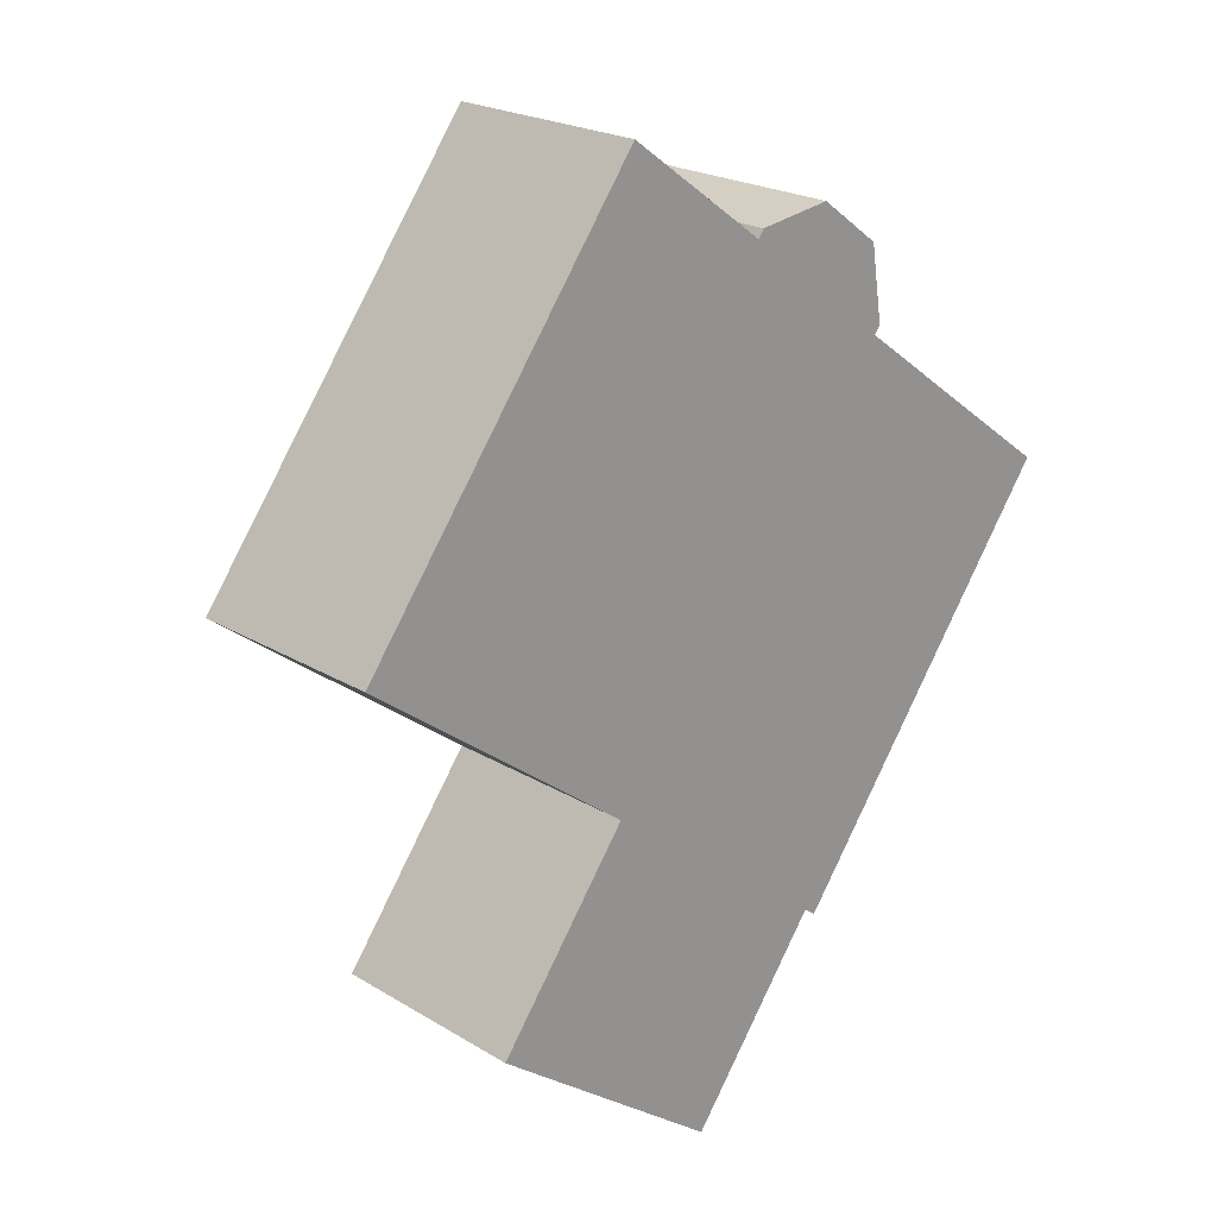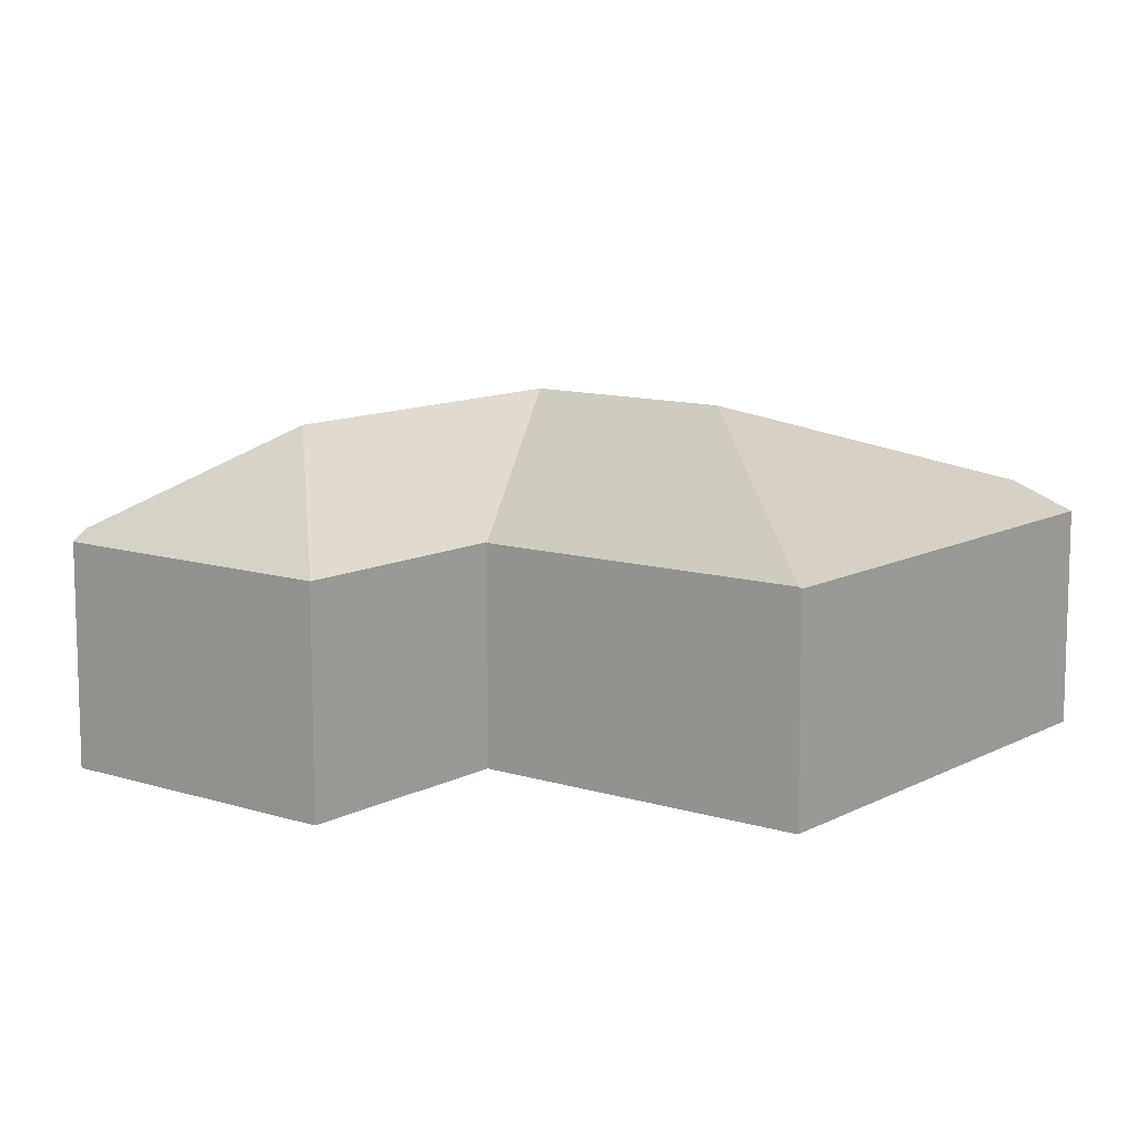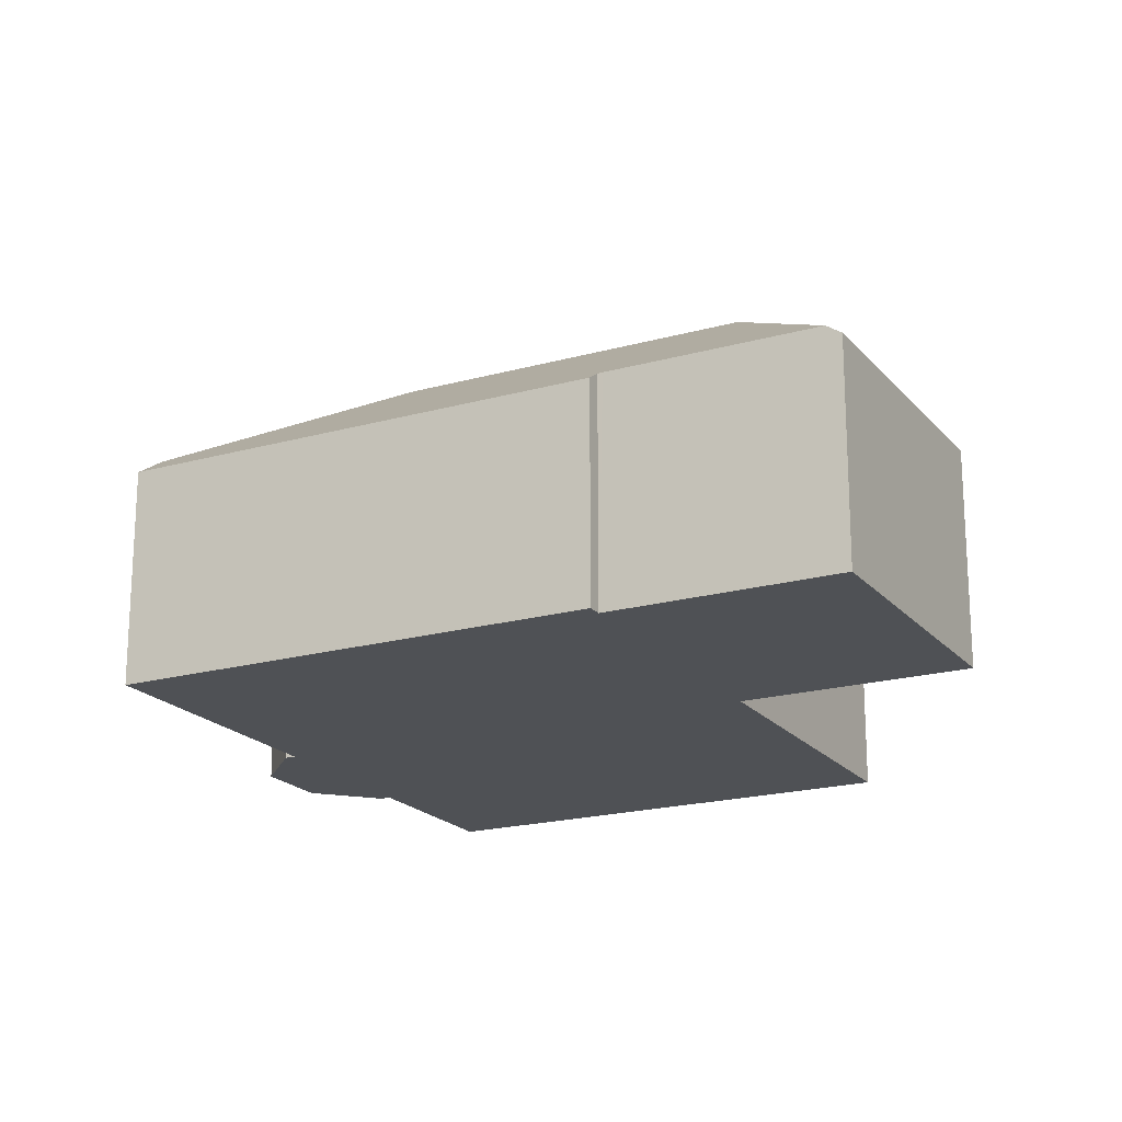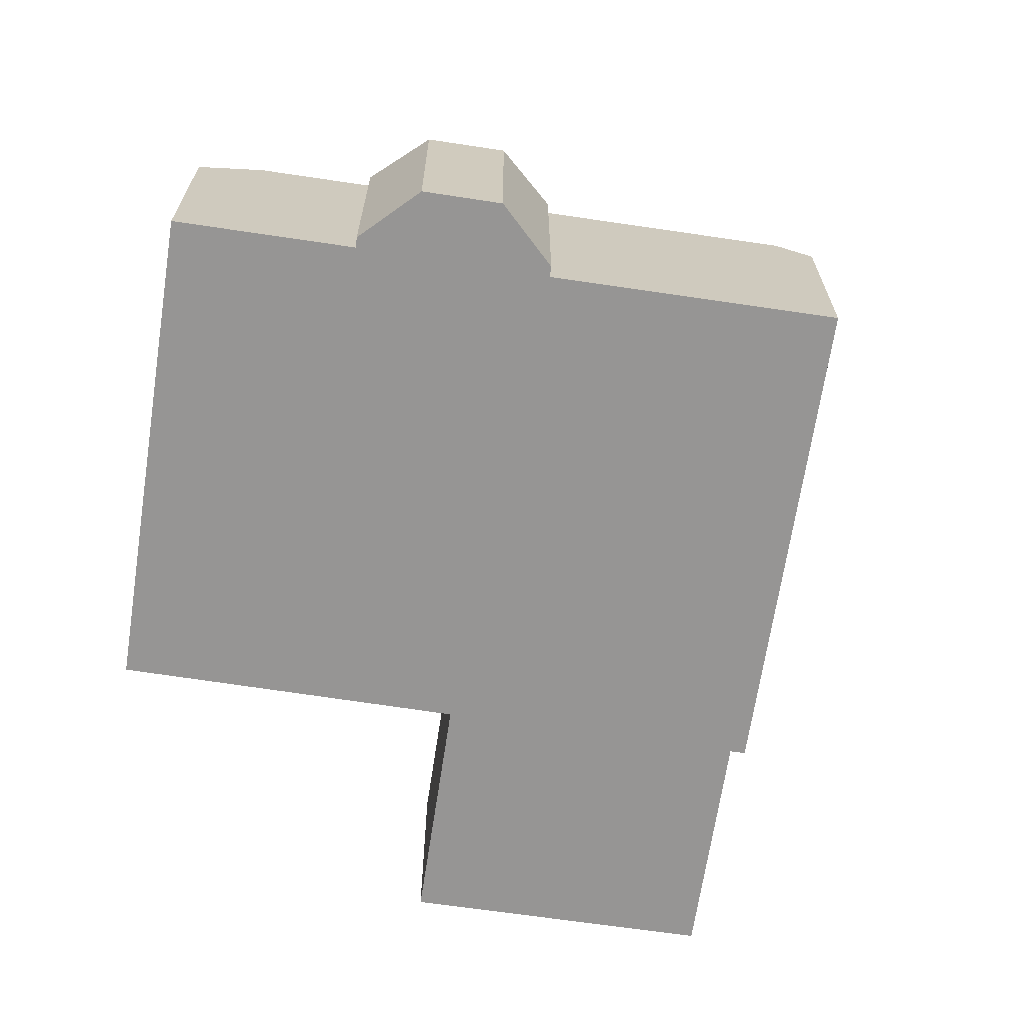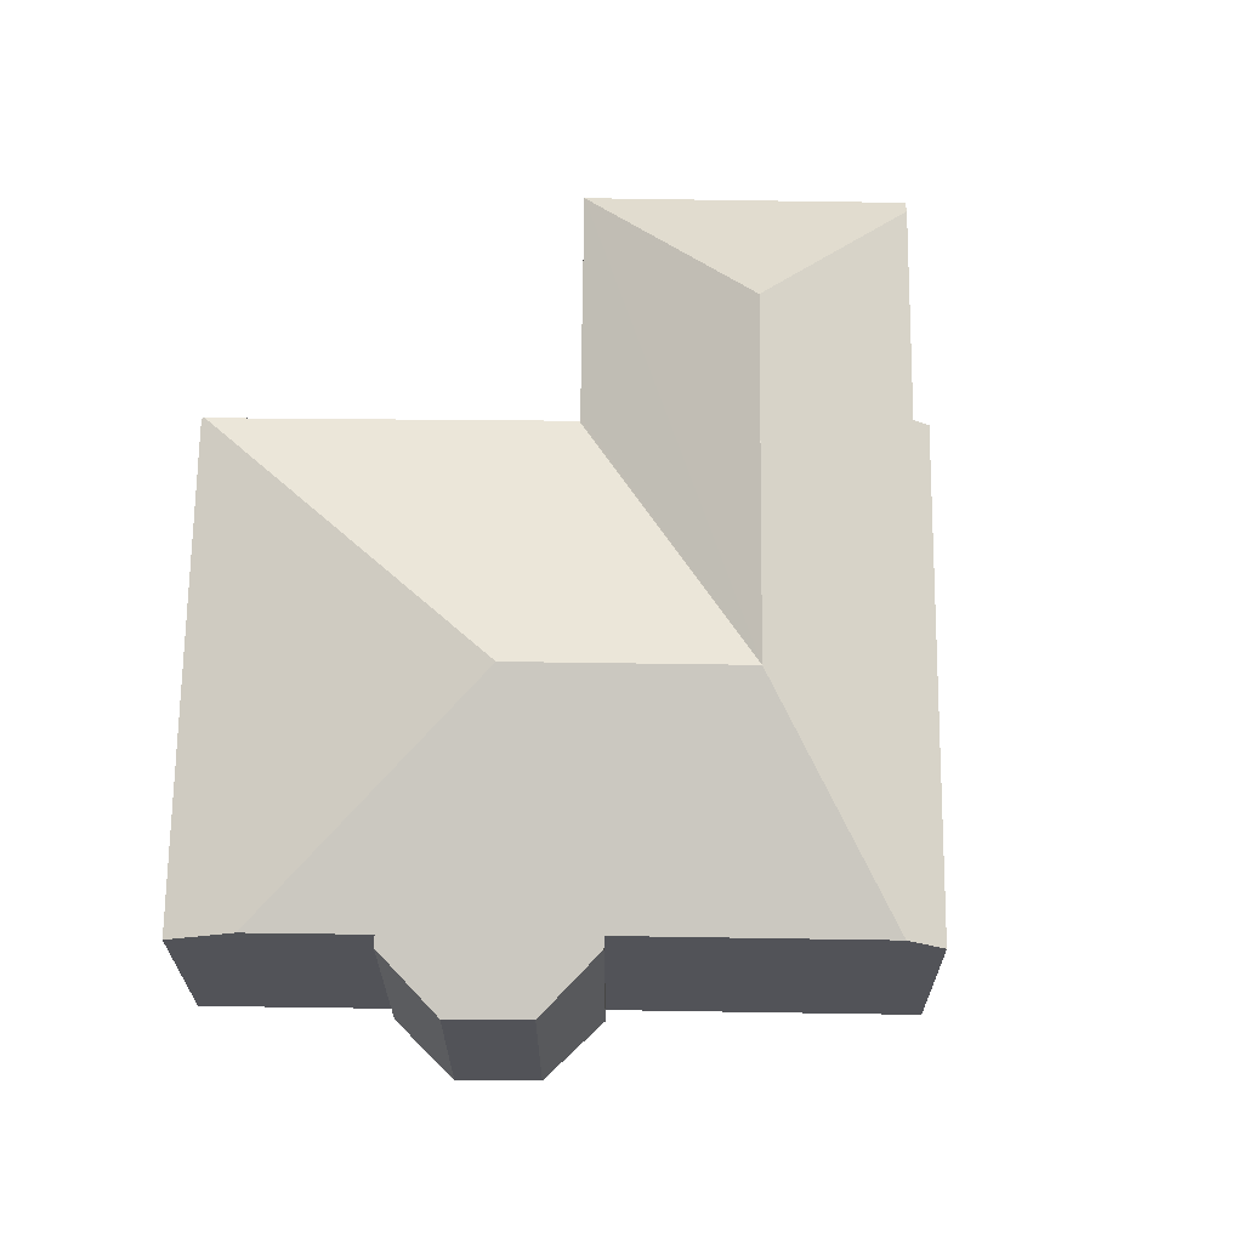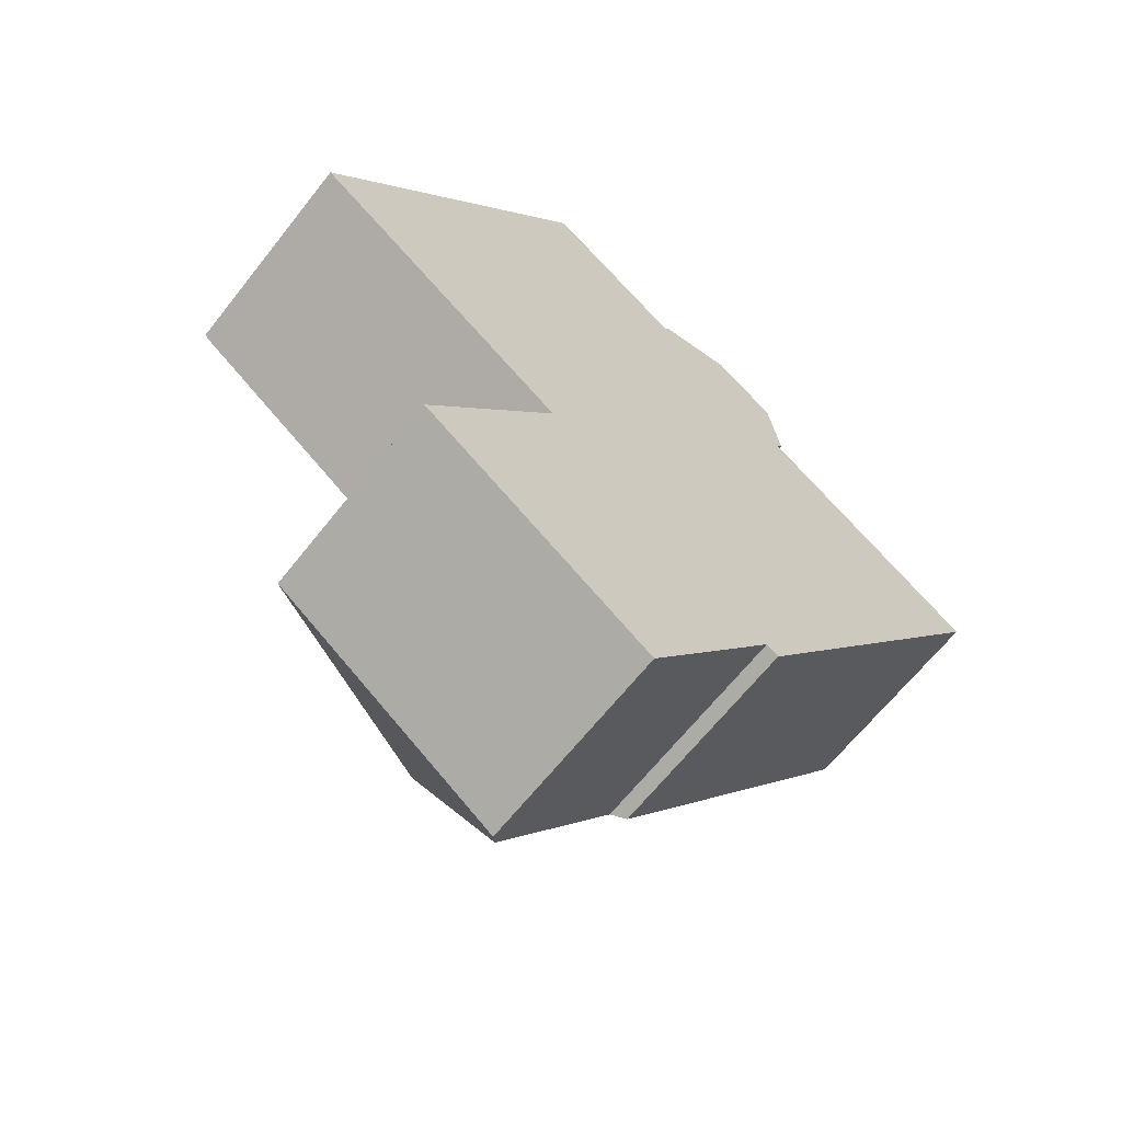
<metadata>
{"format":"obj","ext":"obj","renderer":"f3d","projection":"perspective","resolution":1024,"background":"white","views":[{"elev":21.7,"azim":-43.2,"up":"+Z"},{"elev":11.0,"azim":-105.8,"up":"+Y"},{"elev":-19.7,"azim":153.7,"up":"+Y"},{"elev":-67.5,"azim":27.6,"up":"+Y"},{"elev":67.3,"azim":36.9,"up":"+Y"},{"elev":-64.4,"azim":-38.1,"up":"+Z"}]}
</metadata>
<code>
v  13.52 5.575 8.012
v  11.35 6.208 7.497
v  11.49 6.11 7.722
v  10.12 8.293 1.503
v  8.925 6.208 9.268
v  15.18 5.579 6.789
v  11.39 8.293 0.578
v  15.32 5.805 5.941
v  15.51 6.121 4.76
v  15.35 6.223 4.539
v  14.8 8.293 -1.905
v  20.63 6.22 0.696
v  9.374 8.293 -9.314
v  13.46 5.863 -10.03
v  10.19 5.863 -14.5
v  10.45 8.293 -7.844
v  13.54 5.863 -9.923
v  21.4 5.603 0.142
v  13.86 5.603 -10.16
v  9.953 5.603 -14.82
v  3.605 5.603 -10.22
v  7.198 5.601 -5.315
v  7.179 5.586 -5.301
v  7.123 5.601 -5.418
v  7.12 5.586 -5.257
v  0.067 5.606 -0.049
v  2.425 5.575 3.293
v  0 5.575 3.414e-16
v  7.56 5.575 10.26
v  0 0 0
v  2.425 -2.016e-16 3.293
v  7.56 -6.285e-16 10.26
v  11.35 -4.591e-16 7.497
v  11.49 -4.728e-16 7.722
v  3.605 6.255e-16 -10.22
v  7.123 3.318e-16 -5.418
v  7.198 3.254e-16 -5.315
v  8.925 -5.675e-16 9.268
v  15.18 -4.157e-16 6.789
v  13.52 -4.906e-16 8.012
v  15.35 -2.779e-16 4.539
v  20.63 -4.262e-17 0.696
v  21.4 -8.695e-18 0.142
v  15.51 -2.915e-16 4.76
v  15.32 -3.638e-16 5.941
v  13.86 6.22e-16 -10.16
v  13.54 6.076e-16 -9.923
v  13.46 6.143e-16 -10.03
v  10.19 8.876e-16 -14.5
v  9.953 9.073e-16 -14.82
v  7.179 3.246e-16 -5.301
v  7.12 3.219e-16 -5.257
v  0.067 3e-18 -0.049
g defaultobject
f 1 2 3
f 2 4 5
f 4 2 1
f 4 1 6
f 4 6 7
f 7 6 8
f 7 8 9
f 7 9 10
f 7 10 11
f 11 10 12
f 13 14 15
f 14 13 16
f 14 16 17
f 17 18 19
f 18 17 16
f 18 16 11
f 18 11 12
f 20 13 15
f 13 20 21
f 11 22 23
f 22 11 24
f 24 11 21
f 21 11 13
f 13 11 16
f 4 25 26
f 25 4 23
f 23 4 7
f 23 7 11
f 27 26 28
f 26 27 4
f 4 27 29
f 4 29 5
f 30 27 28
f 27 30 29
f 29 30 31
f 29 31 32
f 33 3 2
f 3 33 34
f 35 24 21
f 24 35 36
f 24 36 22
f 22 36 37
f 29 2 5
f 2 29 32
f 2 32 33
f 33 32 38
f 1 39 6
f 39 1 40
f 41 12 10
f 12 41 42
f 12 42 18
f 18 42 43
f 34 1 3
f 1 34 40
f 8 44 9
f 44 8 6
f 44 6 39
f 44 39 45
f 9 41 10
f 41 9 44
f 43 19 18
f 19 43 46
f 47 14 17
f 14 47 15
f 15 47 20
f 20 47 48
f 20 48 49
f 20 49 50
f 19 47 17
f 47 19 46
f 50 21 20
f 21 50 35
f 37 23 22
f 23 37 25
f 25 37 26
f 26 37 28
f 28 37 51
f 28 51 30
f 30 51 52
f 30 52 53
f 39 33 45
f 33 39 34
f 34 39 40
f 43 47 46
f 47 43 36
f 36 43 37
f 37 43 52
f 52 43 53
f 53 43 30
f 30 43 31
f 31 43 42
f 31 42 41
f 31 41 32
f 32 41 38
f 38 41 33
f 33 41 44
f 33 44 45
f 49 35 50
f 35 49 48
f 35 48 36
f 36 48 47

</code>
